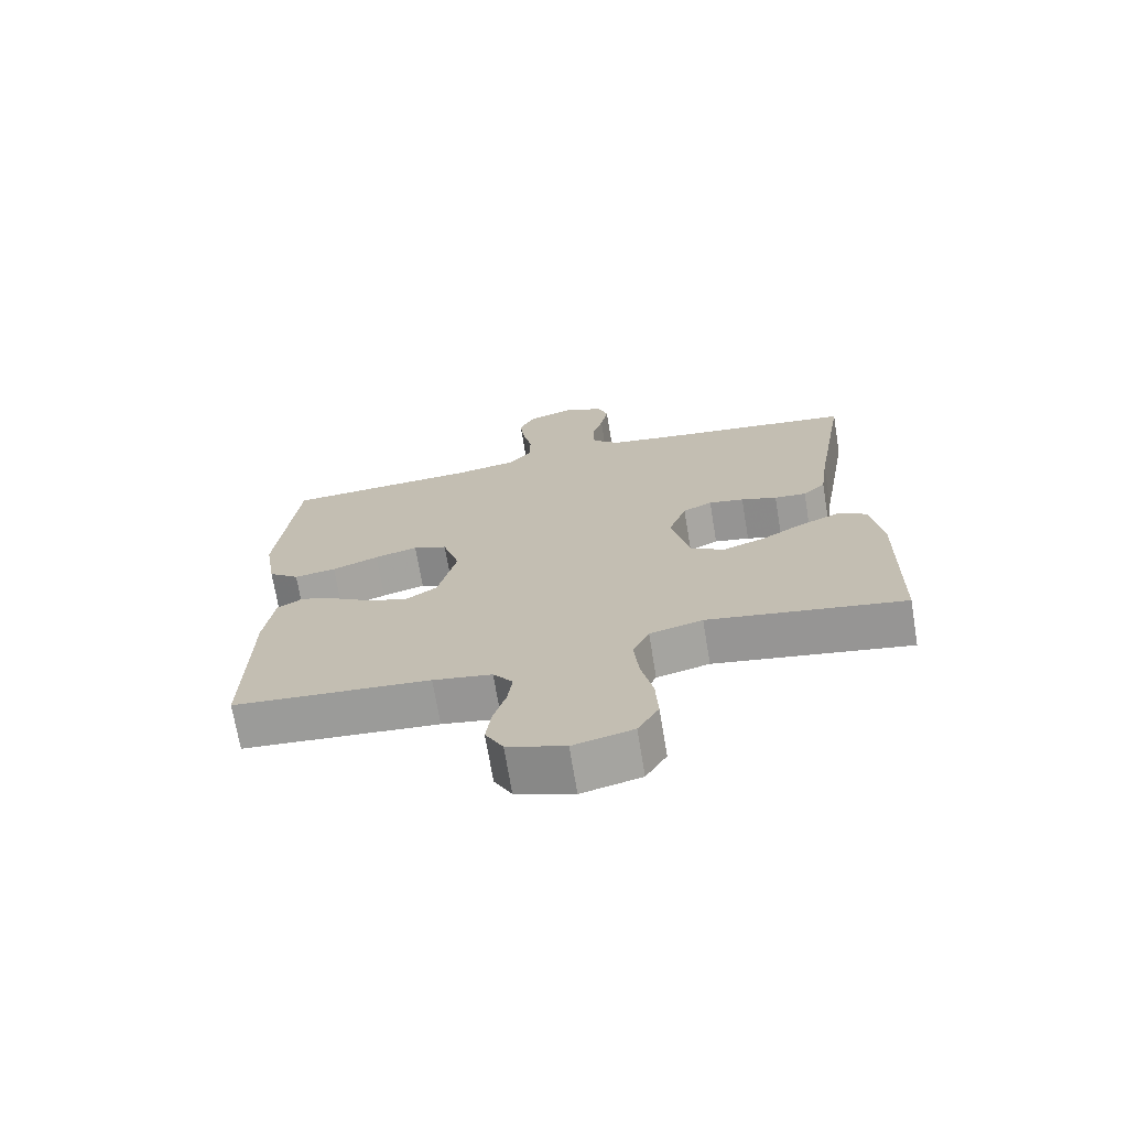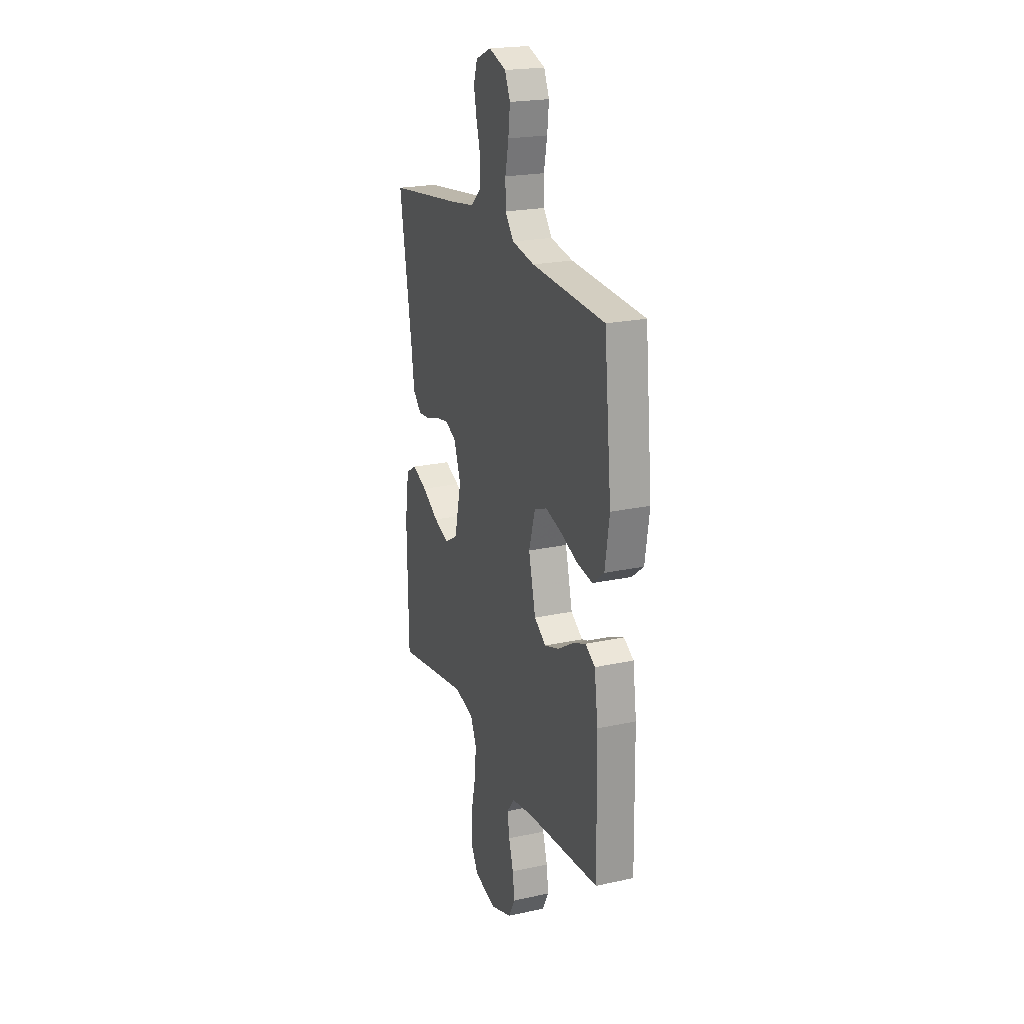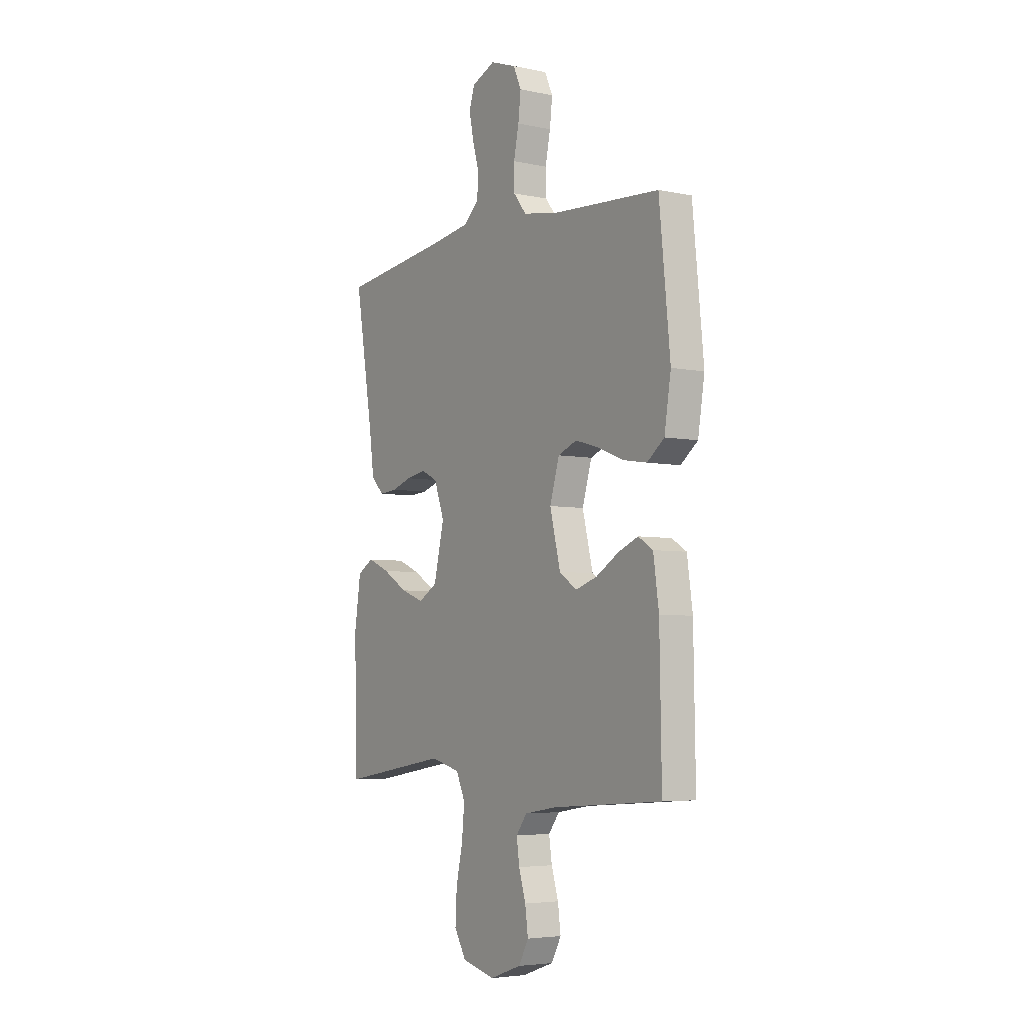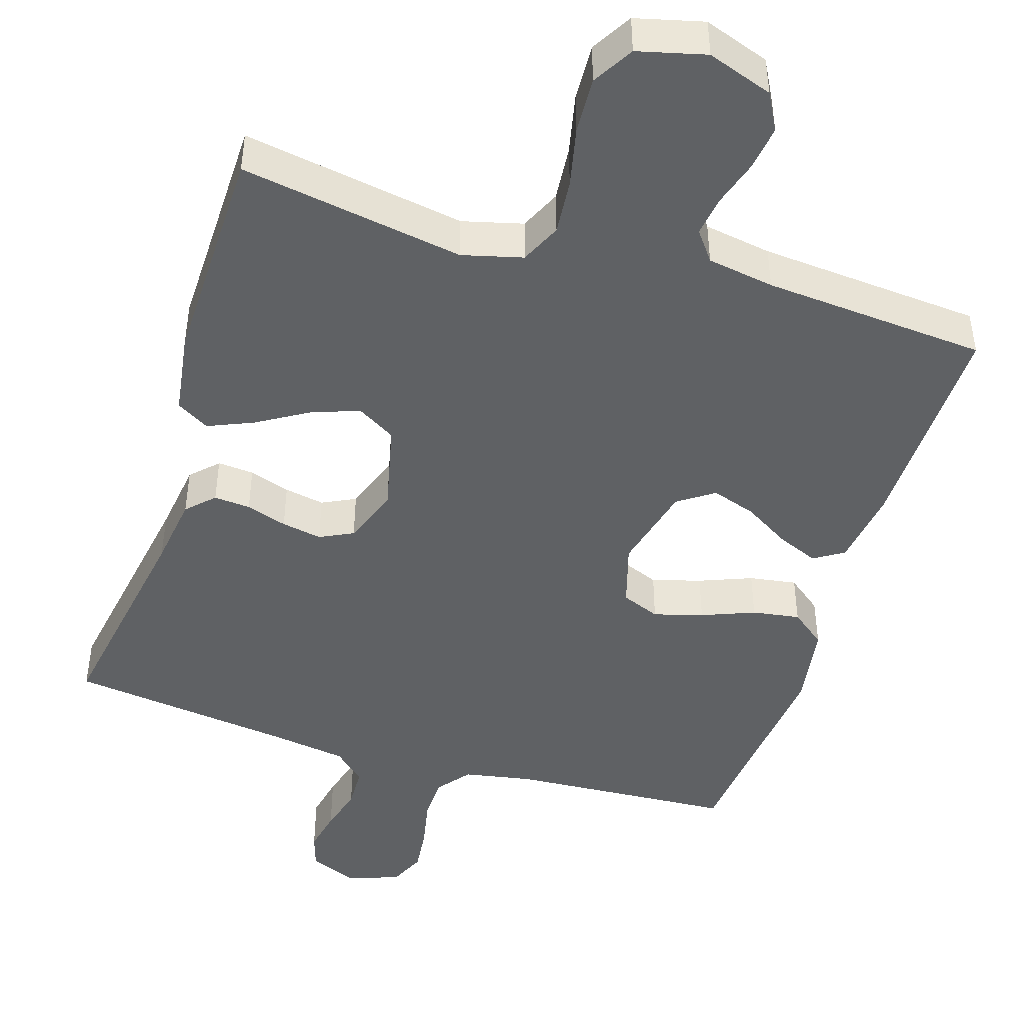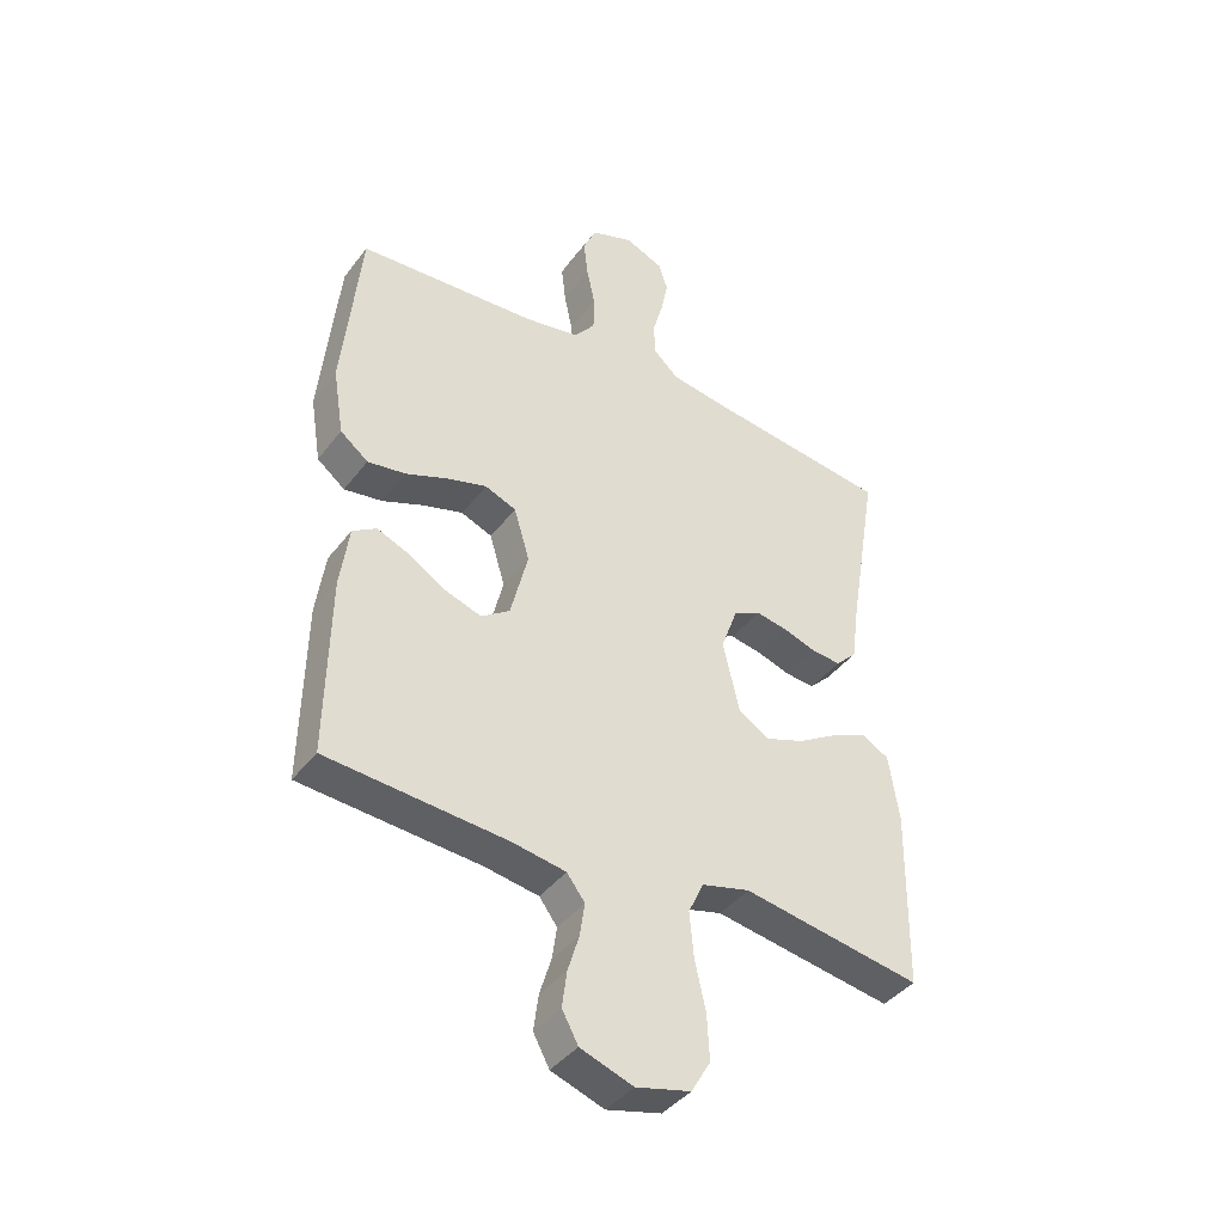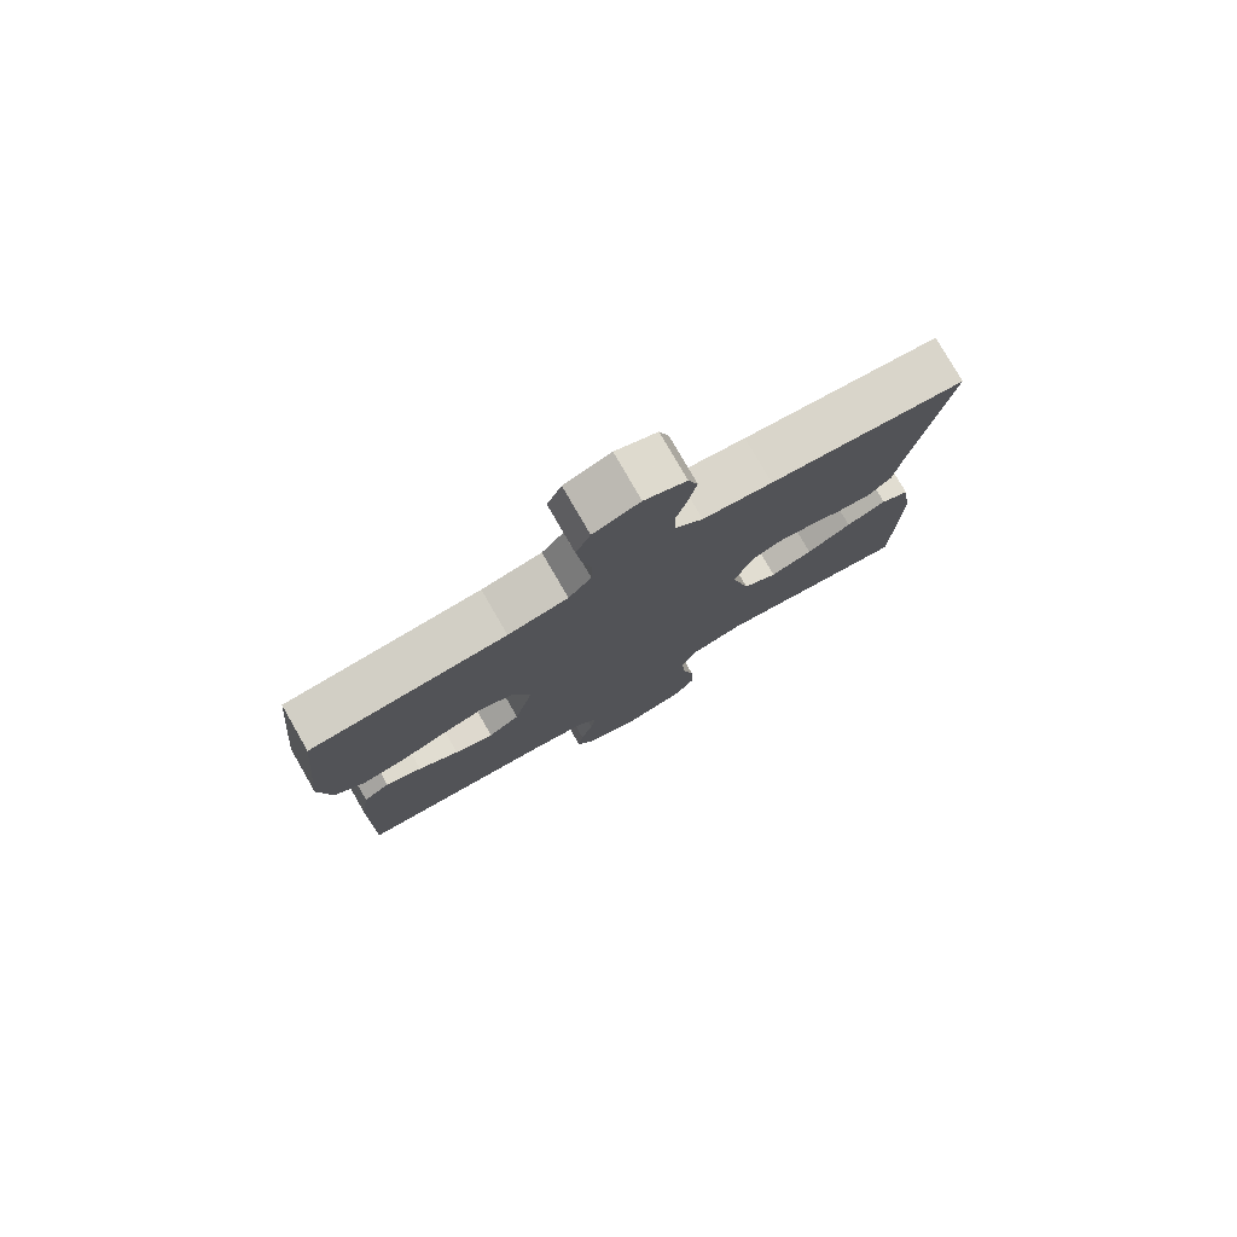
<metadata>
{"format":"obj","ext":"obj","renderer":"f3d","projection":"perspective","resolution":1024,"background":"white","views":[{"elev":-71.0,"azim":9.4,"up":"+Z"},{"elev":21.6,"azim":-111.2,"up":"+Z"},{"elev":-4.9,"azim":-123.7,"up":"+Z"},{"elev":-45.6,"azim":162.6,"up":"+Y"},{"elev":-40.9,"azim":-33.7,"up":"+Z"},{"elev":78.8,"azim":-30.0,"up":"+Z"}]}
</metadata>
<code>
v 0.5 0.07 0.5
v 0.45 0.07 0.2
v 0.437 0.07 0.103
v 0.402 0.07 0.068
v 0.353 0.07 0.072
v 0.298 0.07 0.09
v 0.244 0.07 0.1
v 0.199 0.07 0.078
v 0.171 0.07 0
v 0.199 0.07 -0.12
v 0.251 0.07 -0.151
v 0.315 0.07 -0.128
v 0.383 0.07 -0.087
v 0.444 0.07 -0.061
v 0.488 0.07 -0.087
v 0.505 0.07 -0.2
v 0.5 0.07 -0.5
v 0.2 0.07 -0.45
v 0.119 0.07 -0.471
v 0.094 0.07 -0.526
v 0.101 0.07 -0.601
v 0.119 0.07 -0.682
v 0.123 0.07 -0.758
v 0.091 0.07 -0.813
v 0 0.07 -0.836
v -0.088 0.07 -0.805
v -0.115 0.07 -0.755
v -0.107 0.07 -0.695
v -0.088 0.07 -0.633
v -0.08 0.07 -0.578
v -0.11 0.07 -0.538
v -0.2 0.07 -0.523
v -0.5 0.07 -0.5
v -0.495 0.07 -0.2
v -0.48 0.07 -0.094
v -0.44 0.07 -0.069
v -0.385 0.07 -0.092
v -0.323 0.07 -0.13
v -0.263 0.07 -0.15
v -0.215 0.07 -0.117
v -0.186 0.07 0
v -0.212 0.07 0.087
v -0.264 0.07 0.108
v -0.33 0.07 0.089
v -0.401 0.07 0.061
v -0.465 0.07 0.051
v -0.512 0.07 0.088
v -0.53 0.07 0.2
v -0.5 0.07 0.5
v -0.2 0.07 0.519
v -0.108 0.07 0.536
v -0.073 0.07 0.58
v -0.072 0.07 0.64
v -0.086 0.07 0.707
v -0.093 0.07 0.769
v -0.071 0.07 0.818
v 0 0.07 0.843
v 0.064 0.07 0.816
v 0.079 0.07 0.769
v 0.067 0.07 0.71
v 0.05 0.07 0.649
v 0.052 0.07 0.593
v 0.094 0.07 0.554
v 0.2 0.07 0.538
v 0.5 0 0.5
v 0.45 0 0.2
v 0.437 0 0.103
v 0.402 0 0.068
v 0.353 0 0.072
v 0.298 0 0.09
v 0.244 0 0.1
v 0.199 0 0.078
v 0.171 0 0
v 0.199 0 -0.12
v 0.251 0 -0.151
v 0.315 0 -0.128
v 0.383 0 -0.087
v 0.444 0 -0.061
v 0.488 0 -0.087
v 0.505 0 -0.2
v 0.5 0 -0.5
v 0.2 0 -0.45
v 0.119 0 -0.471
v 0.094 0 -0.526
v 0.101 0 -0.601
v 0.119 0 -0.682
v 0.123 0 -0.758
v 0.091 0 -0.813
v 0 0 -0.836
v -0.088 0 -0.805
v -0.115 0 -0.755
v -0.107 0 -0.695
v -0.088 0 -0.633
v -0.08 0 -0.578
v -0.11 0 -0.538
v -0.2 0 -0.523
v -0.5 0 -0.5
v -0.495 0 -0.2
v -0.48 0 -0.094
v -0.44 0 -0.069
v -0.385 0 -0.092
v -0.323 0 -0.13
v -0.263 0 -0.15
v -0.215 0 -0.117
v -0.186 0 0
v -0.212 0 0.087
v -0.264 0 0.108
v -0.33 0 0.089
v -0.401 0 0.061
v -0.465 0 0.051
v -0.512 0 0.088
v -0.53 0 0.2
v -0.5 0 0.5
v -0.2 0 0.519
v -0.108 0 0.536
v -0.073 0 0.58
v -0.072 0 0.64
v -0.086 0 0.707
v -0.093 0 0.769
v -0.071 0 0.818
v 0 0 0.843
v 0.064 0 0.816
v 0.079 0 0.769
v 0.067 0 0.71
v 0.05 0 0.649
v 0.052 0 0.593
v 0.094 0 0.554
v 0.2 0 0.538
f 58 59 60 61
f 56 57 58 61
f 56 61 62
f 53 54 55 56
f 53 56 62
f 52 53 62 63
f 47 48 49 50
f 47 50 51
f 44 45 46 47
f 43 44 47 51
f 42 43 51 52
f 35 36 37 38
f 35 38 39
f 32 33 34 35
f 31 32 35 39
f 30 31 39 40
f 26 27 28 29
f 26 29 30
f 25 26 30
f 21 22 23 24
f 20 21 24 25
f 15 16 17 18
f 15 18 19
f 12 13 14 15
f 11 12 15 19
f 10 11 19 20
f 3 4 5 6
f 2 3 6 7
f 64 1 2 7
f 63 64 7 8
f 41 42 52 63
f 41 63 8 9
f 25 30 40 41
f 20 25 41
f 9 10 20 41
f 125 124 123 122
f 125 122 121 120
f 126 125 120
f 120 119 118 117
f 126 120 117
f 127 126 117 116
f 114 113 112 111
f 115 114 111
f 111 110 109 108
f 115 111 108 107
f 116 115 107 106
f 102 101 100 99
f 103 102 99
f 99 98 97 96
f 103 99 96 95
f 104 103 95 94
f 93 92 91 90
f 94 93 90
f 94 90 89
f 88 87 86 85
f 89 88 85 84
f 82 81 80 79
f 83 82 79
f 79 78 77 76
f 83 79 76 75
f 84 83 75 74
f 70 69 68 67
f 71 70 67 66
f 71 66 65 128
f 72 71 128 127
f 127 116 106 105
f 73 72 127 105
f 105 104 94 89
f 105 89 84
f 105 84 74 73
f 1 65 66 2
f 2 66 67 3
f 3 67 68 4
f 4 68 69 5
f 5 69 70 6
f 6 70 71 7
f 7 71 72 8
f 8 72 73 9
f 9 73 74 10
f 10 74 75 11
f 11 75 76 12
f 12 76 77 13
f 13 77 78 14
f 14 78 79 15
f 15 79 80 16
f 16 80 81 17
f 17 81 82 18
f 18 82 83 19
f 19 83 84 20
f 20 84 85 21
f 21 85 86 22
f 22 86 87 23
f 23 87 88 24
f 24 88 89 25
f 25 89 90 26
f 26 90 91 27
f 27 91 92 28
f 28 92 93 29
f 29 93 94 30
f 30 94 95 31
f 31 95 96 32
f 32 96 97 33
f 33 97 98 34
f 34 98 99 35
f 35 99 100 36
f 36 100 101 37
f 37 101 102 38
f 38 102 103 39
f 39 103 104 40
f 40 104 105 41
f 41 105 106 42
f 42 106 107 43
f 43 107 108 44
f 44 108 109 45
f 45 109 110 46
f 46 110 111 47
f 47 111 112 48
f 48 112 113 49
f 49 113 114 50
f 50 114 115 51
f 51 115 116 52
f 52 116 117 53
f 53 117 118 54
f 54 118 119 55
f 55 119 120 56
f 56 120 121 57
f 57 121 122 58
f 58 122 123 59
f 59 123 124 60
f 60 124 125 61
f 61 125 126 62
f 62 126 127 63
f 63 127 128 64
f 64 128 65 1

</code>
